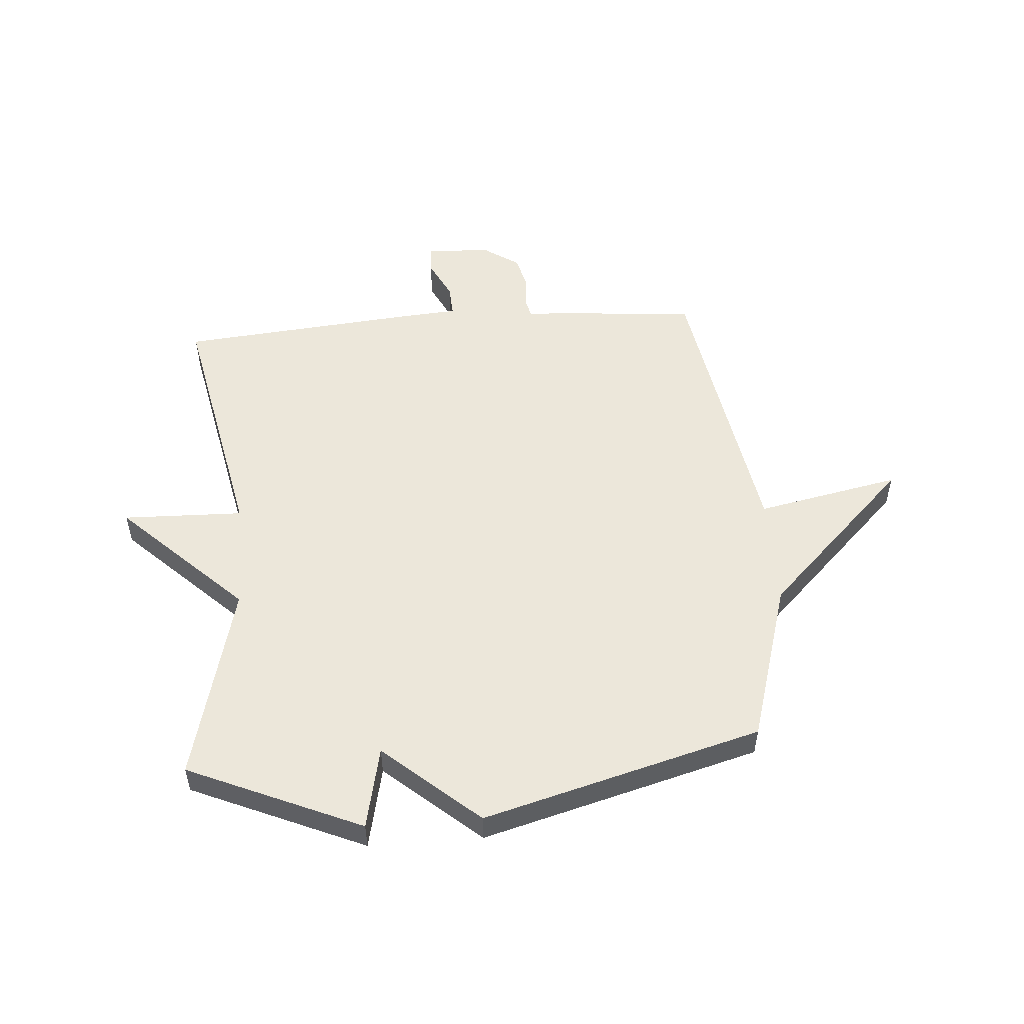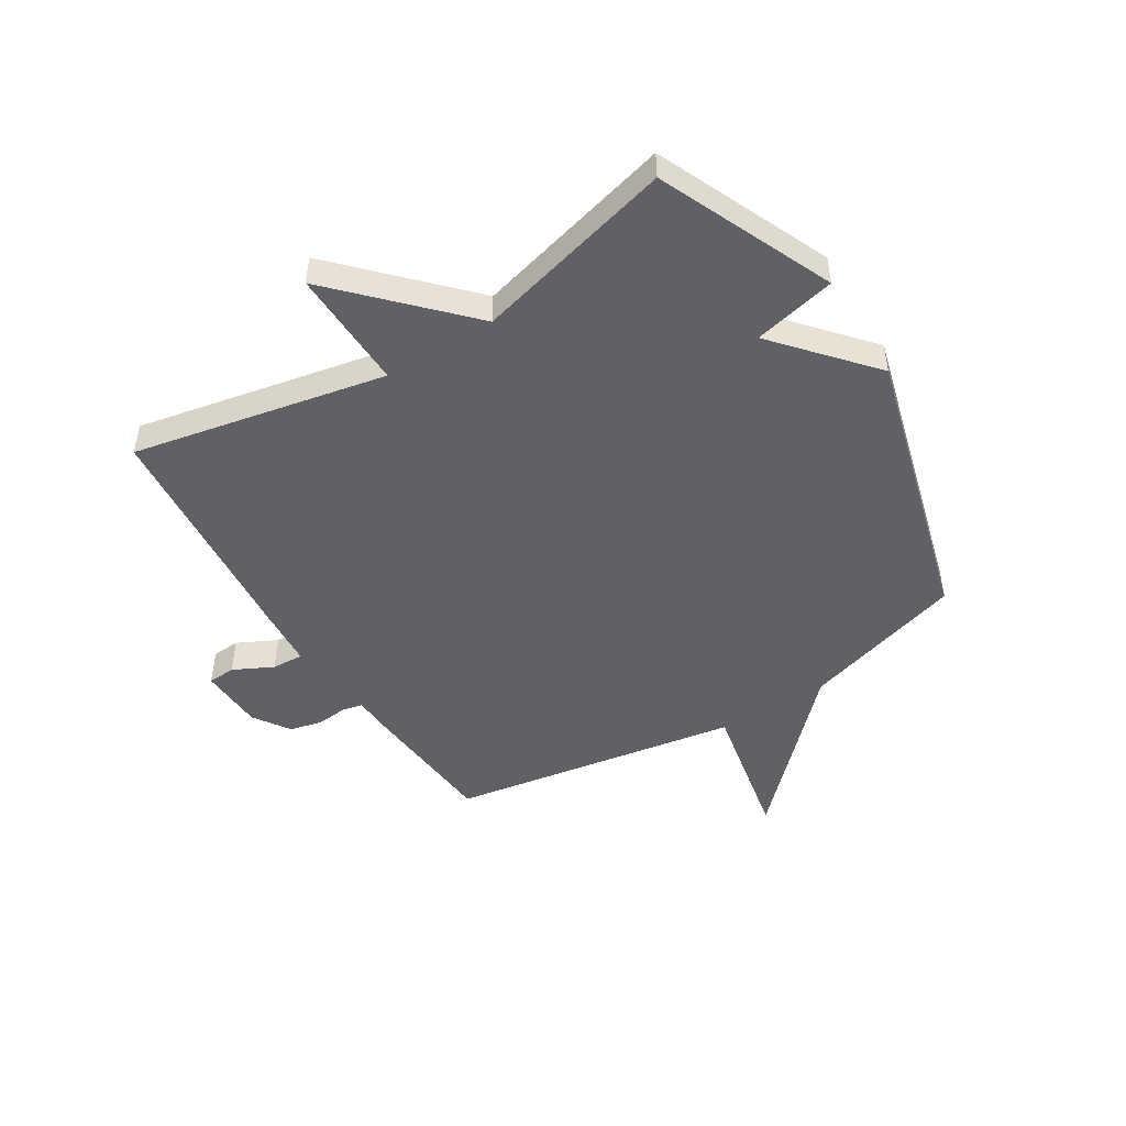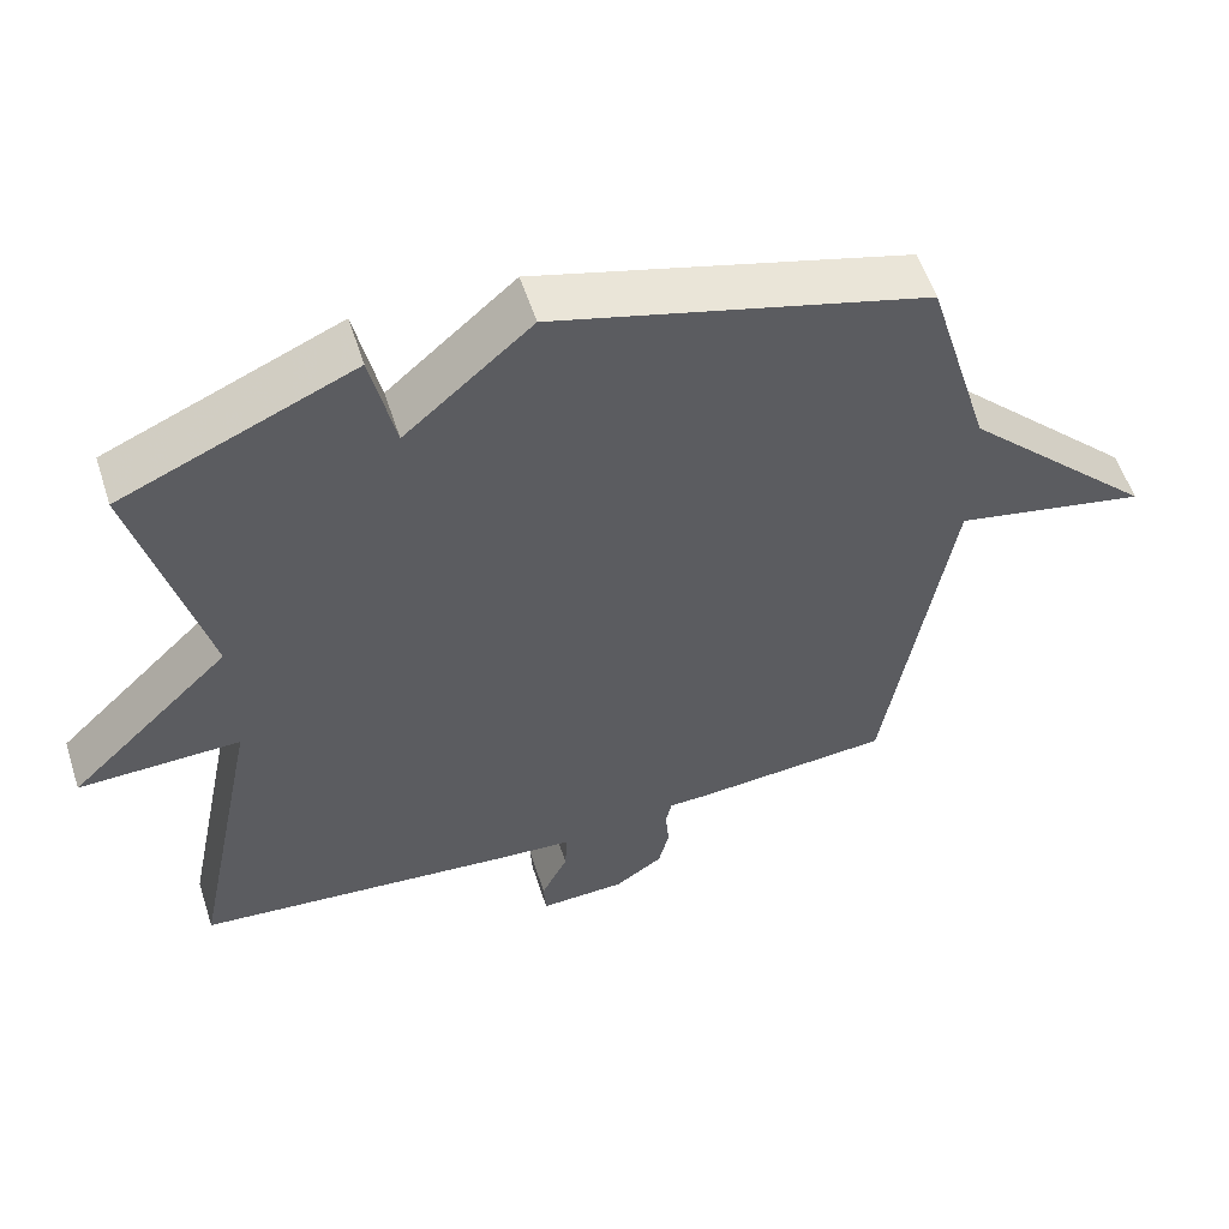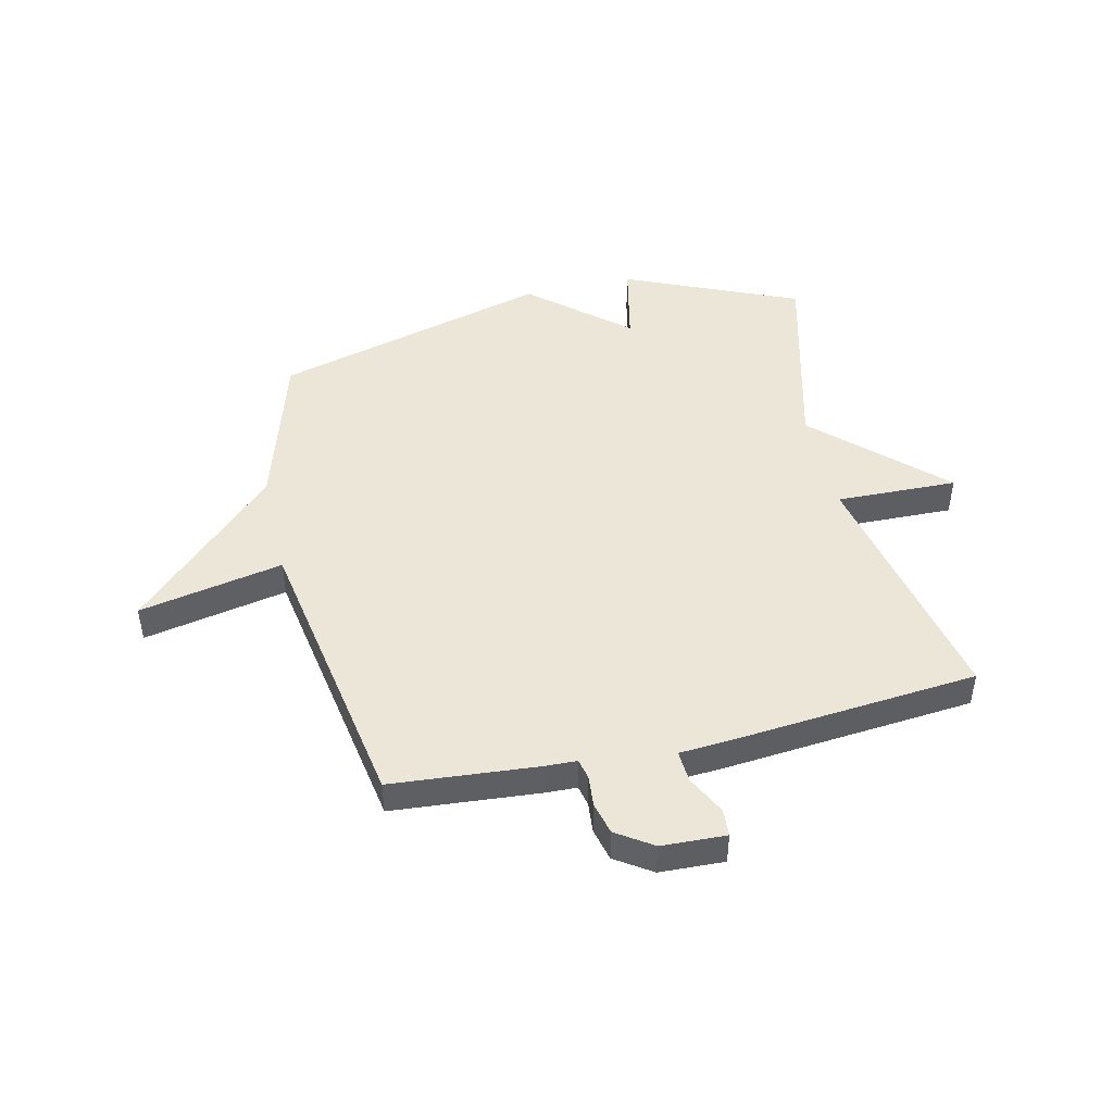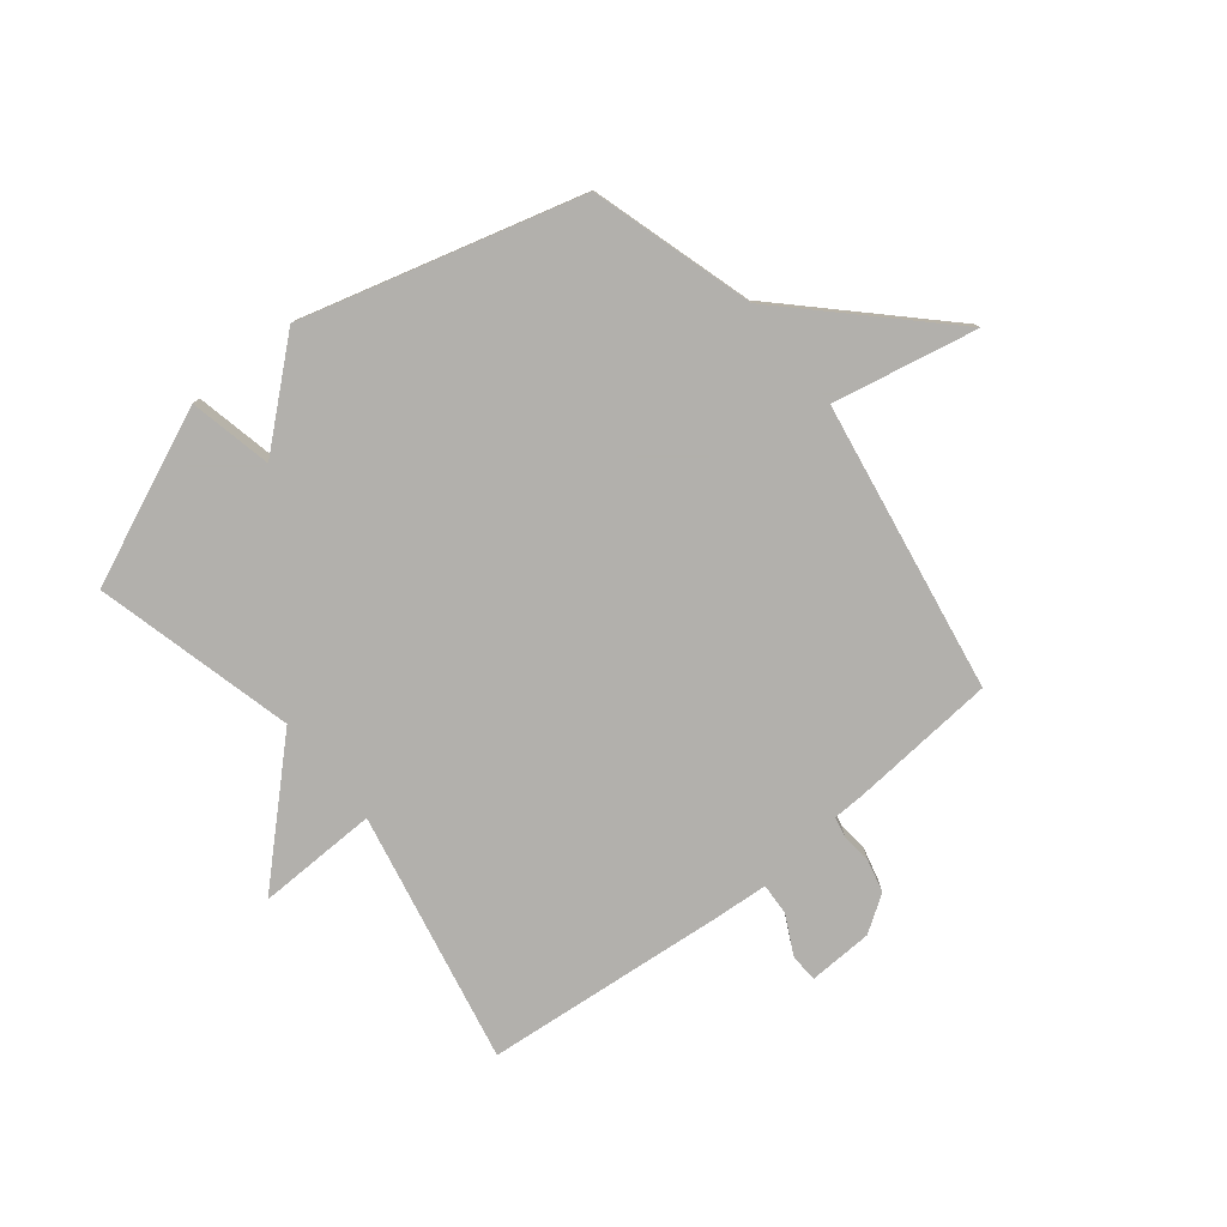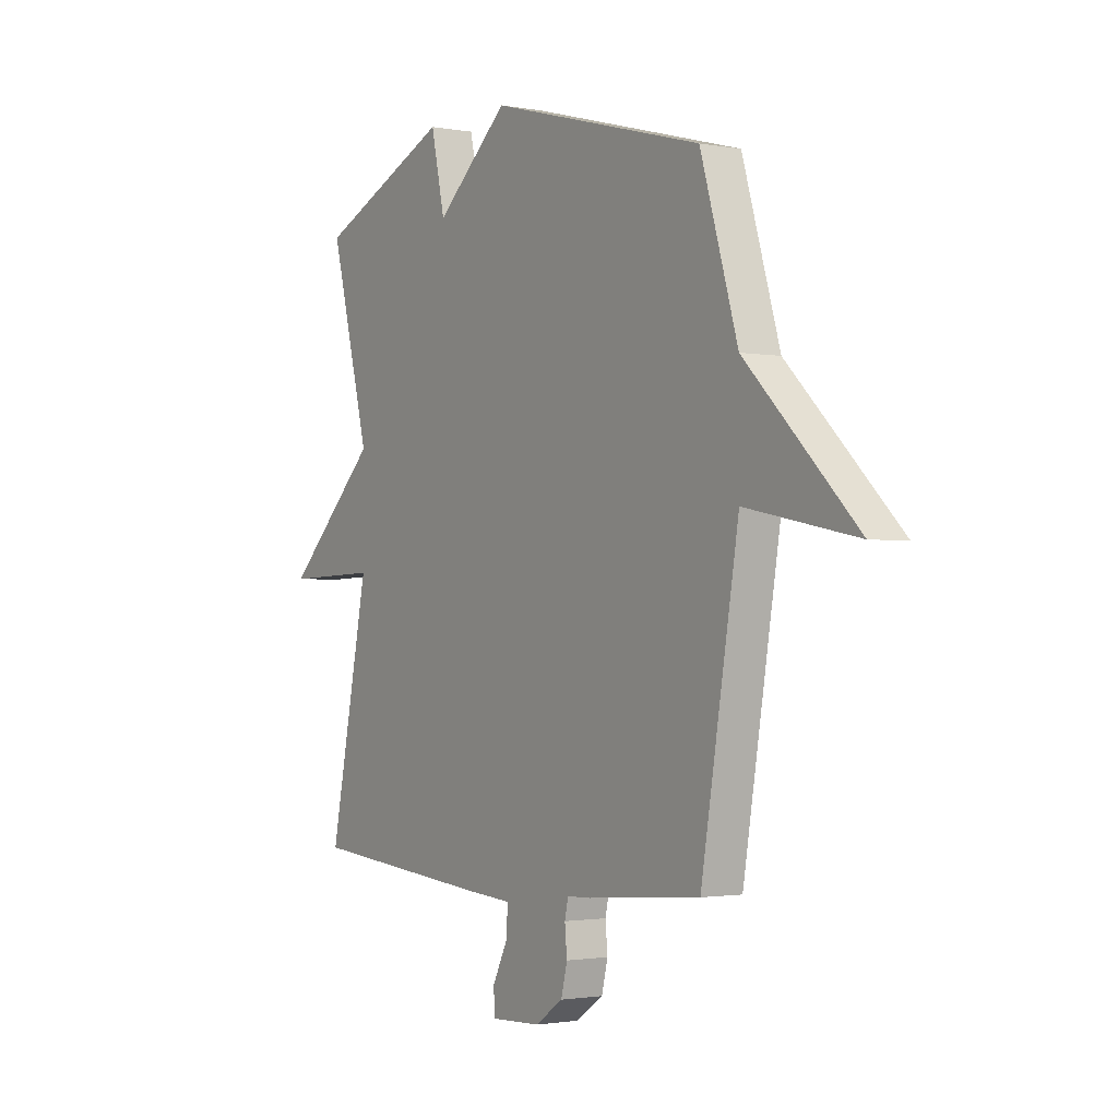
<metadata>
{"format":"obj","ext":"obj","renderer":"f3d","projection":"perspective","resolution":1024,"background":"white","views":[{"elev":52.6,"azim":-4.4,"up":"+Y"},{"elev":-48.2,"azim":-58.2,"up":"+Y"},{"elev":55.8,"azim":-17.8,"up":"+Z"},{"elev":46.4,"azim":166.9,"up":"+Y"},{"elev":-78.6,"azim":38.5,"up":"+Y"},{"elev":-1.7,"azim":56.5,"up":"+Z"}]}
</metadata>
<code>
v -0.5 0.07 -0.5
v -0.409 0.07 -0.053
v -0.623 0.07 -0.059
v -0.409 0.07 0.147
v -0.5 0.07 0.5
v -0.193 0.07 0.634
v -0.161 0.07 0.488
v 0.007 0.07 0.634
v 0.5 0.07 0.5
v 0.586 0.07 0.213
v 0.841 0.07 -0.038
v 0.586 0.07 0.013
v 0.5 0.07 -0.5
v 0.24 0.07 -0.522
v 0.185 0.07 -0.524
v 0.177 0.07 -0.56
v 0.182 0.07 -0.615
v 0.168 0.07 -0.672
v 0.104 0.07 -0.715
v -0.01 0.07 -0.72
v -0.013 0.07 -0.671
v 0.022 0.07 -0.601
v 0.025 0.07 -0.545
v -0.074 0.07 -0.538
v -0.5 0 -0.5
v -0.409 0 -0.053
v -0.623 0 -0.059
v -0.409 0 0.147
v -0.5 0 0.5
v -0.193 0 0.634
v -0.161 0 0.488
v 0.007 0 0.634
v 0.5 0 0.5
v 0.586 0 0.213
v 0.841 0 -0.038
v 0.586 0 0.013
v 0.5 0 -0.5
v 0.24 0 -0.522
v 0.185 0 -0.524
v 0.177 0 -0.56
v 0.182 0 -0.615
v 0.168 0 -0.672
v 0.104 0 -0.715
v -0.01 0 -0.72
v -0.013 0 -0.671
v 0.022 0 -0.601
v 0.025 0 -0.545
v -0.074 0 -0.538
f 23 24 1 2
f 20 21 22
f 19 20 22
f 18 19 22
f 17 18 22
f 16 17 22
f 15 16 22 23
f 12 13 14 15
f 12 15 23 2
f 10 11 12
f 10 12 2
f 9 10 2
f 8 9 2
f 7 8 2
f 4 5 6 7
f 2 3 4
f 2 4 7
f 26 25 48 47
f 46 45 44
f 46 44 43
f 46 43 42
f 46 42 41
f 46 41 40
f 47 46 40 39
f 39 38 37 36
f 26 47 39 36
f 36 35 34
f 26 36 34
f 26 34 33
f 26 33 32
f 26 32 31
f 31 30 29 28
f 28 27 26
f 31 28 26
f 1 25 26 2
f 2 26 27 3
f 3 27 28 4
f 4 28 29 5
f 5 29 30 6
f 6 30 31 7
f 7 31 32 8
f 8 32 33 9
f 9 33 34 10
f 10 34 35 11
f 11 35 36 12
f 12 36 37 13
f 13 37 38 14
f 14 38 39 15
f 15 39 40 16
f 16 40 41 17
f 17 41 42 18
f 18 42 43 19
f 19 43 44 20
f 20 44 45 21
f 21 45 46 22
f 22 46 47 23
f 23 47 48 24
f 24 48 25 1

</code>
